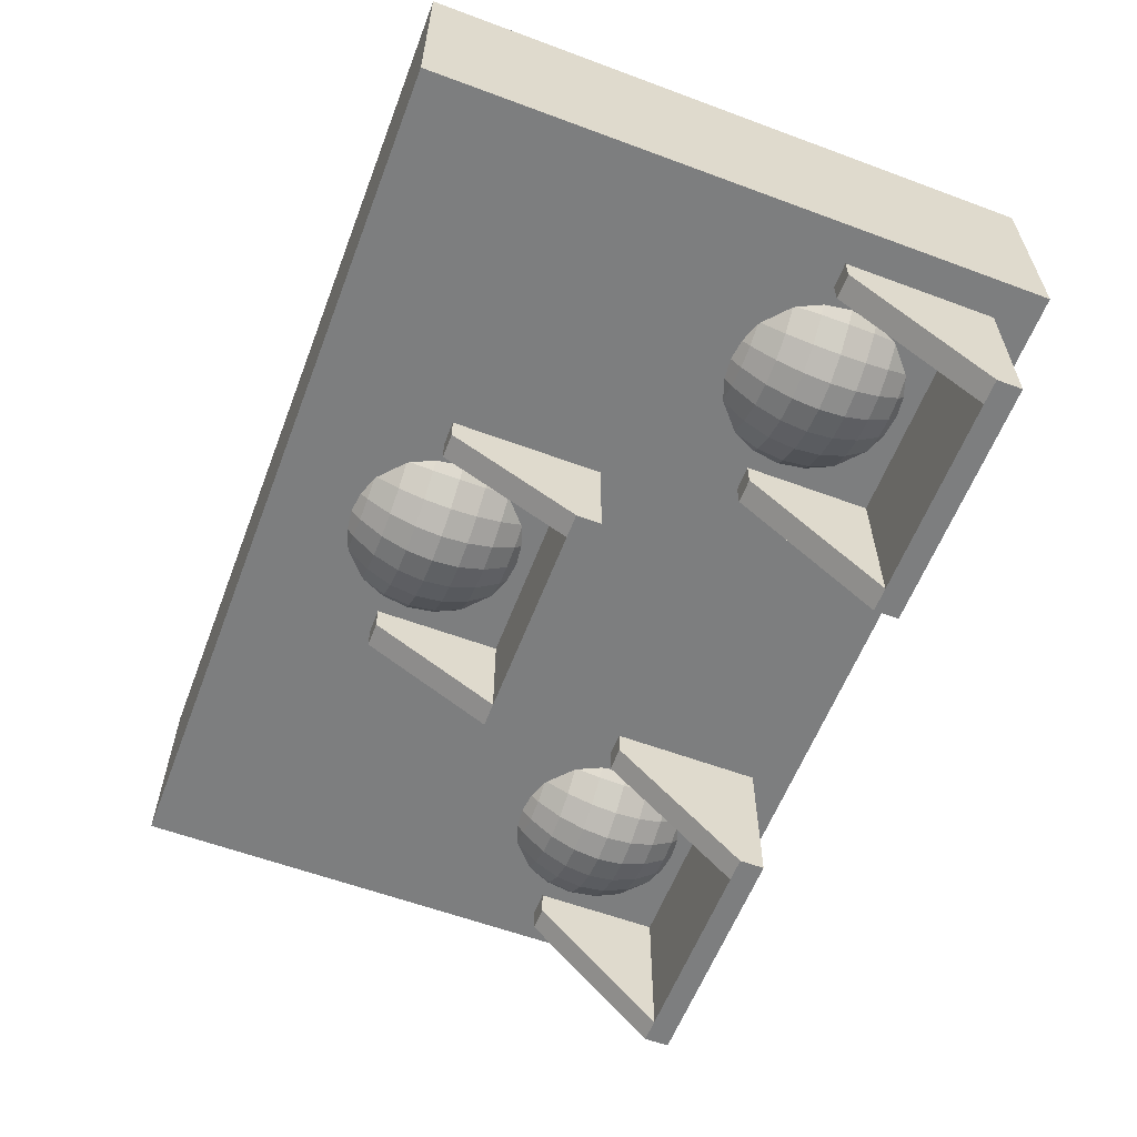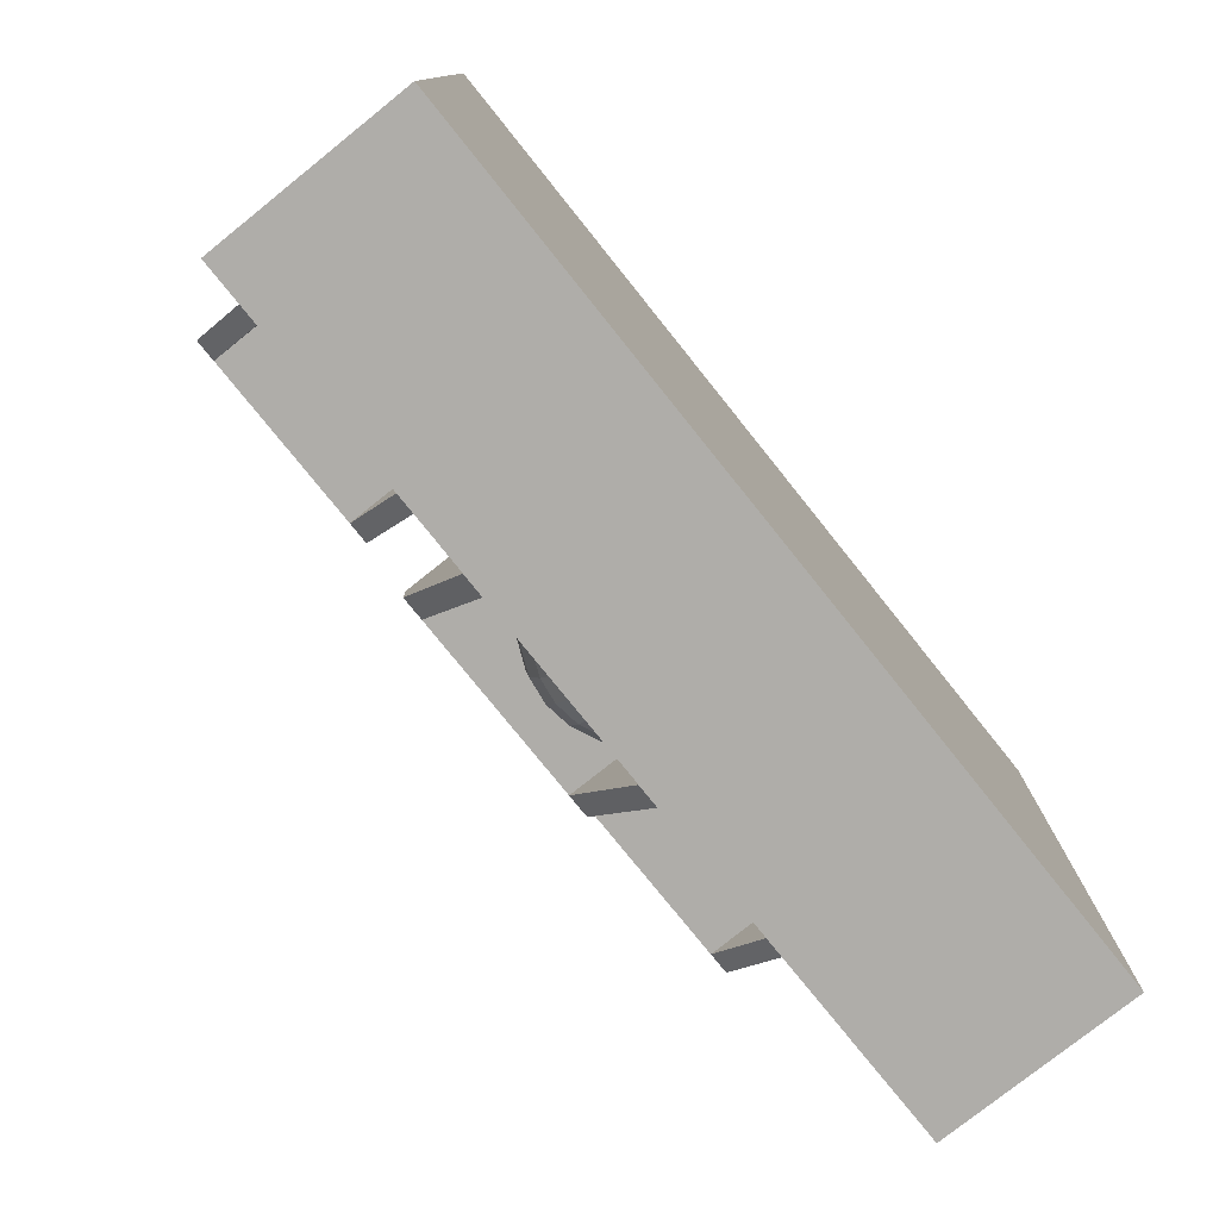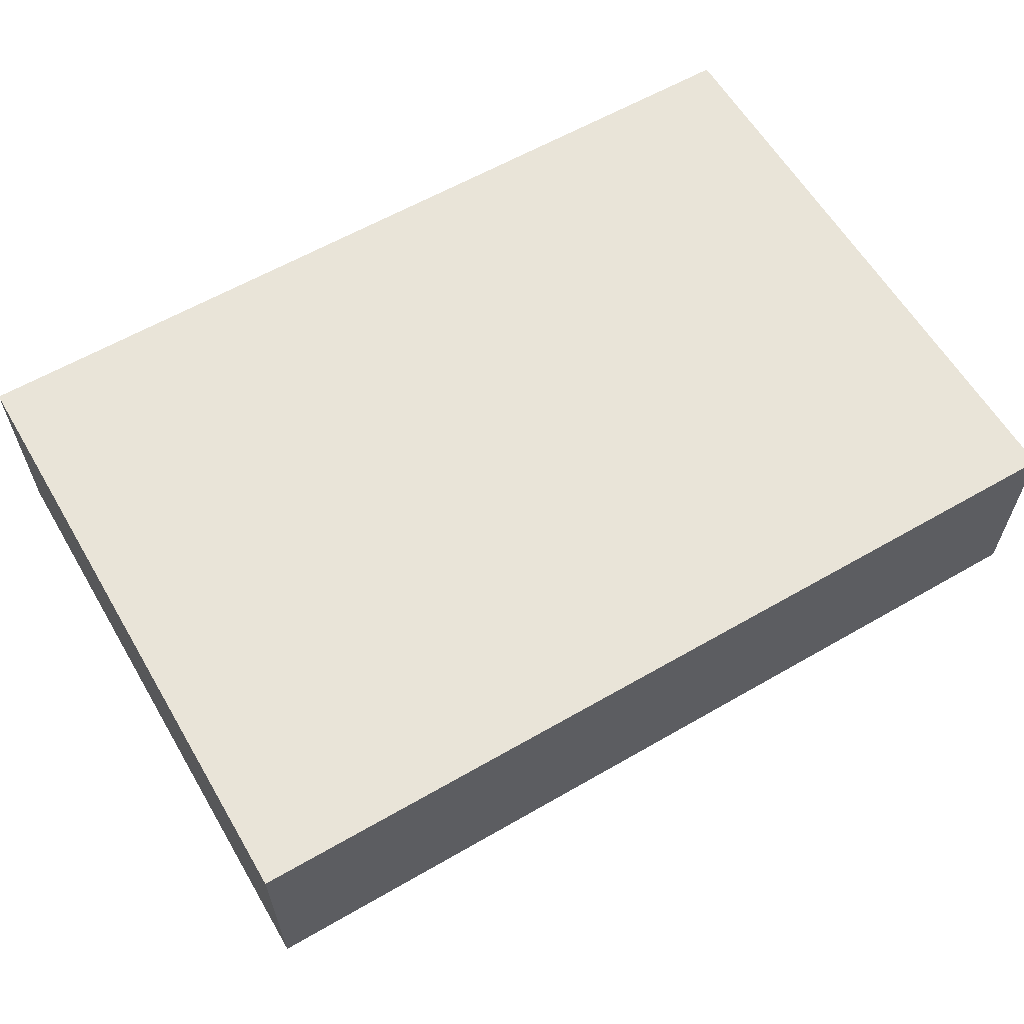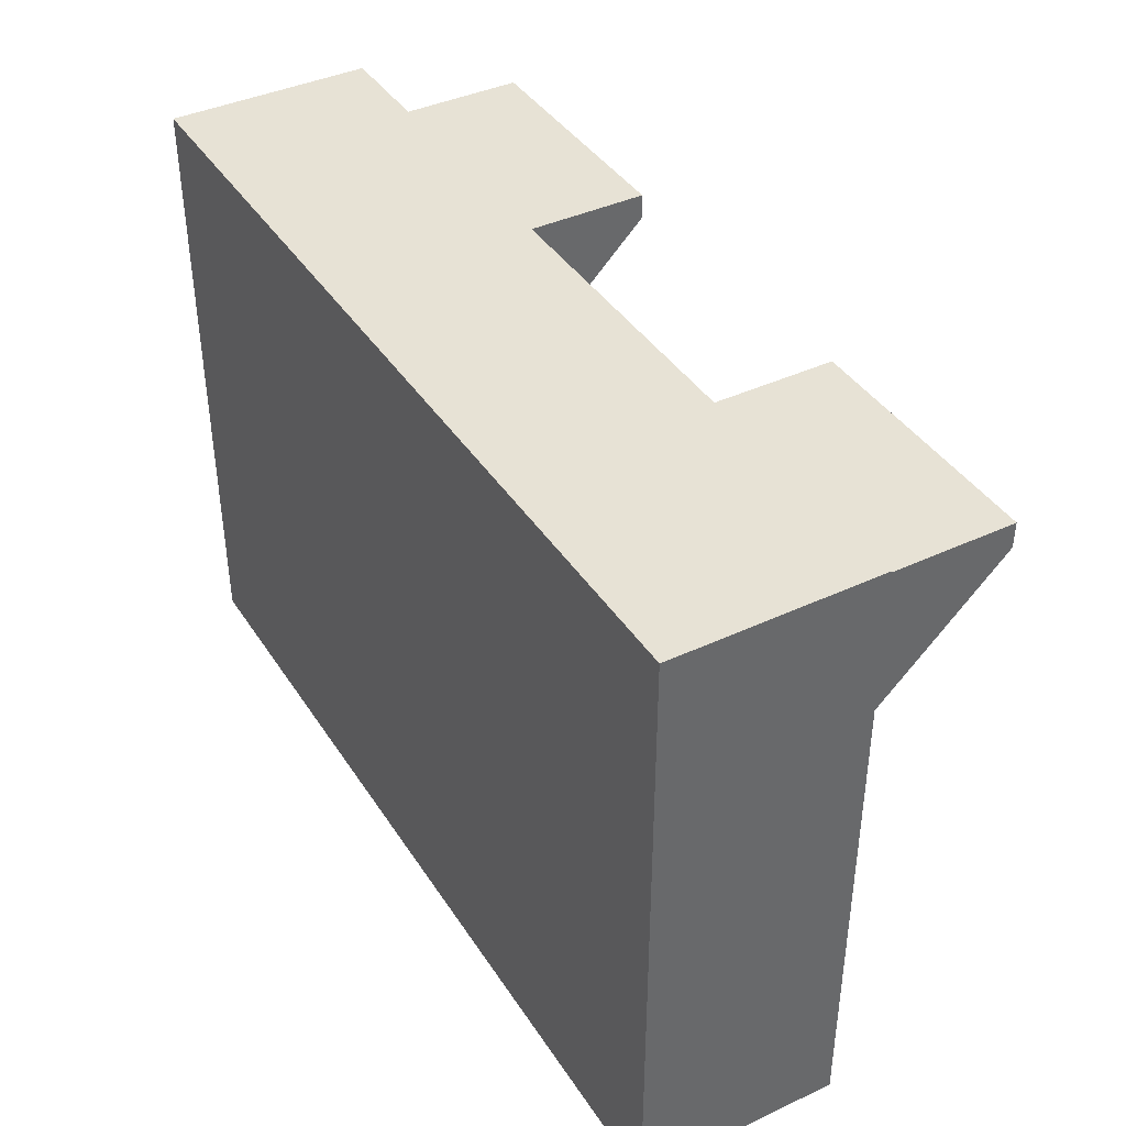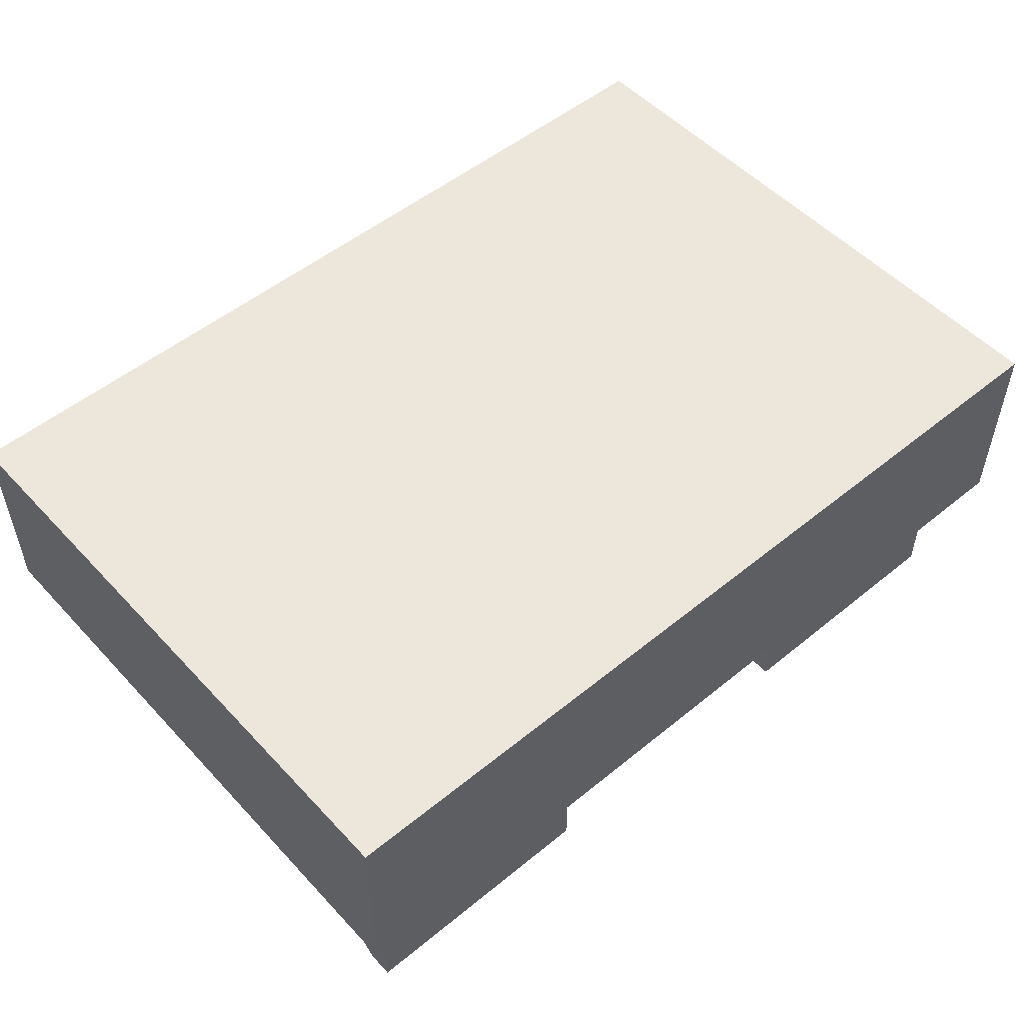
<metadata>
{"format":"obj","ext":"obj","renderer":"f3d","projection":"perspective","resolution":1024,"background":"white","views":[{"elev":-59.3,"azim":69.1,"up":"+Z"},{"elev":-77.4,"azim":-51.3,"up":"+Y"},{"elev":60.7,"azim":-30.5,"up":"+Z"},{"elev":40.3,"azim":60.1,"up":"+Y"},{"elev":52.1,"azim":138.6,"up":"+Z"}]}
</metadata>
<code>
g Lense_3_Sphere.002
v 0.02755 -0.08063 0.5896
v 0.03061 -0.11 0.5672
v 0.0325 -0.1419 0.5534
v 0.03314 -0.175 0.5487
v 0.0325 -0.2081 0.5534
v 0.03061 -0.24 0.5672
v 0.02755 -0.2694 0.5896
v 0.06005 -0.11 0.5802
v 0.06375 -0.1419 0.5672
v 0.065 -0.175 0.5628
v 0.06375 -0.2081 0.5672
v 0.06005 -0.24 0.5802
v 0.09255 -0.1419 0.5896
v 0.09437 -0.175 0.5856
v 0.09255 -0.2081 0.5896
v -0.09255 -0.1419 0.5896
v -0.09437 -0.175 0.5856
v -0.09255 -0.2081 0.5896
v -0.06005 -0.11 0.5802
v -0.06375 -0.1419 0.5672
v -0.065 -0.175 0.5628
v -0.06375 -0.2081 0.5672
v -0.06005 -0.24 0.5802
v -0.02755 -0.08063 0.5896
v -0.03061 -0.11 0.5672
v -0.0325 -0.1419 0.5534
v -0.03314 -0.175 0.5487
v -0.0325 -0.2081 0.5534
v -0.03061 -0.24 0.5672
v -0.02755 -0.2694 0.5896
v 0 -0.08063 0.5856
v 0 -0.11 0.5628
v 0 -0.1419 0.5487
v 0 -0.175 0.544
v 0 -0.2081 0.5487
v 0 -0.24 0.5628
v 0 -0.2694 0.5856
v 0.08555 -0.11 0.6
v 0.08777 -0.1135 0.6
v 0.1013 -0.1419 0.6
v 0.1064 -0.175 0.6
v 0.08777 -0.2365 0.6
v 0.08555 -0.24 0.6
v 0.05441 -0.2676 0.6
v 0.1013 -0.2081 0.6
v 0.05116 -0.2694 0.6
v 0.02613 -0.2783 0.6
v 0 -0.2814 0.6
v -0.02613 -0.2783 0.6
v -0.05441 -0.2676 0.6
v -0.05116 -0.2694 0.6
v 0.02613 -0.07174 0.6
v 0.05116 -0.08063 0.6
v 0 -0.0686 0.6
v -0.02613 -0.07174 0.6
v -0.05116 -0.08063 0.6
v 0.05441 -0.08241 0.6
v -0.05441 -0.08241 0.6
v -0.08555 -0.11 0.6
v -0.08777 -0.1135 0.6
v -0.1013 -0.1419 0.6
v -0.1064 -0.175 0.6
v -0.08777 -0.2365 0.6
v -0.08555 -0.24 0.6
v -0.1013 -0.2081 0.6
f 33 4 34
f 35 4 5
f 36 5 6
f 37 6 7
f 31 52 1
f 31 2 32
f 32 3 33
f 2 9 3
f 3 10 4
f 5 10 11
f 6 11 12
f 12 44 46
f 1 52 53
f 53 57 8
f 8 57 38
f 8 39 13
f 9 14 10
f 11 14 15
f 15 42 12
f 13 39 40
f 14 40 41
f 14 45 15
f 17 20 21
f 17 22 18
f 60 19 16
f 56 24 19
f 20 25 26
f 21 26 27
f 21 28 22
f 22 29 23
f 27 33 34
f 27 35 28
f 28 36 29
f 29 37 30
f 55 31 24
f 25 31 32
f 26 32 33
f 46 47 7
f 49 37 48
f 65 17 18
f 47 37 7
f 50 64 23
f 56 55 24
f 45 42 15
f 59 58 19
f 18 22 23
f 61 17 62
f 61 60 16
f 63 65 18
f 49 51 30
f 23 29 30
f 43 44 12
f 33 3 4
f 35 34 4
f 36 35 5
f 37 36 6
f 31 54 52
f 31 1 2
f 32 2 3
f 2 8 9
f 3 9 10
f 5 4 10
f 6 5 11
f 46 7 12
f 6 12 7
f 8 2 1
f 1 53 8
f 13 9 8
f 8 38 39
f 9 13 14
f 11 10 14
f 43 12 42
f 11 15 12
f 14 13 40
f 14 41 45
f 17 16 20
f 17 21 22
f 20 16 19
f 60 59 19
f 25 19 24
f 58 56 19
f 20 19 25
f 21 20 26
f 21 27 28
f 22 28 29
f 27 26 33
f 27 34 35
f 28 35 36
f 29 36 37
f 55 54 31
f 25 24 31
f 26 25 32
f 49 30 37
f 65 62 17
f 47 48 37
f 23 64 63
f 63 18 23
f 61 16 17
f 30 51 23
f 50 23 51
g Lense_2_Sphere.001
v -0.3224 0.2694 0.5896
v -0.3194 0.24 0.5672
v -0.3175 0.2081 0.5534
v -0.3169 0.175 0.5487
v -0.3175 0.1419 0.5534
v -0.3194 0.11 0.5672
v -0.3224 0.08063 0.5896
v -0.2899 0.24 0.5802
v -0.2862 0.2081 0.5672
v -0.285 0.175 0.5628
v -0.2862 0.1419 0.5672
v -0.2899 0.11 0.5802
v -0.2574 0.2081 0.5896
v -0.2556 0.175 0.5856
v -0.2574 0.1419 0.5896
v -0.4426 0.2081 0.5896
v -0.4444 0.175 0.5856
v -0.4426 0.1419 0.5896
v -0.4101 0.24 0.5802
v -0.4138 0.2081 0.5672
v -0.415 0.175 0.5628
v -0.4138 0.1419 0.5672
v -0.4101 0.11 0.5802
v -0.3776 0.2694 0.5896
v -0.3806 0.24 0.5672
v -0.3825 0.2081 0.5534
v -0.3831 0.175 0.5487
v -0.3825 0.1419 0.5534
v -0.3806 0.11 0.5672
v -0.3776 0.08063 0.5896
v -0.35 0.2694 0.5856
v -0.35 0.24 0.5628
v -0.35 0.2081 0.5487
v -0.35 0.175 0.544
v -0.35 0.1419 0.5487
v -0.35 0.11 0.5628
v -0.35 0.08063 0.5856
v -0.2645 0.24 0.6
v -0.2622 0.2365 0.6
v -0.2487 0.2081 0.6
v -0.2436 0.175 0.6
v -0.2622 0.1135 0.6
v -0.2645 0.11 0.6
v -0.2956 0.08241 0.6
v -0.2487 0.1419 0.6
v -0.2988 0.08063 0.6
v -0.3239 0.07174 0.6
v -0.35 0.0686 0.6
v -0.3761 0.07174 0.6
v -0.4044 0.08241 0.6
v -0.4012 0.08063 0.6
v -0.3239 0.2783 0.6
v -0.2988 0.2694 0.6
v -0.35 0.2814 0.6
v -0.3761 0.2783 0.6
v -0.4012 0.2694 0.6
v -0.2956 0.2676 0.6
v -0.4044 0.2676 0.6
v -0.4355 0.24 0.6
v -0.4378 0.2365 0.6
v -0.4513 0.2081 0.6
v -0.4564 0.175 0.6
v -0.4378 0.1135 0.6
v -0.4355 0.11 0.6
v -0.4513 0.1419 0.6
f 98 69 99
f 100 69 70
f 101 70 71
f 102 71 72
f 96 117 66
f 96 67 97
f 97 68 98
f 67 74 68
f 68 75 69
f 70 75 76
f 71 76 77
f 77 109 111
f 66 117 118
f 118 122 73
f 73 122 103
f 73 104 78
f 74 79 75
f 76 79 80
f 80 107 77
f 78 104 105
f 79 105 106
f 79 110 80
f 82 85 86
f 82 87 83
f 125 84 81
f 121 89 84
f 85 90 91
f 86 91 92
f 86 93 87
f 87 94 88
f 92 98 99
f 92 100 93
f 93 101 94
f 94 102 95
f 120 96 89
f 90 96 97
f 91 97 98
f 111 112 72
f 114 102 113
f 130 82 83
f 112 102 72
f 115 129 88
f 121 120 89
f 110 107 80
f 124 123 84
f 83 87 88
f 126 82 127
f 126 125 81
f 128 130 83
f 114 116 95
f 88 94 95
f 108 109 77
f 98 68 69
f 100 99 69
f 101 100 70
f 102 101 71
f 96 119 117
f 96 66 67
f 97 67 68
f 67 73 74
f 68 74 75
f 70 69 75
f 71 70 76
f 111 72 77
f 71 77 72
f 73 67 66
f 66 118 73
f 78 74 73
f 73 103 104
f 74 78 79
f 76 75 79
f 108 77 107
f 76 80 77
f 79 78 105
f 79 106 110
f 82 81 85
f 82 86 87
f 85 81 84
f 125 124 84
f 90 84 89
f 123 121 84
f 85 84 90
f 86 85 91
f 86 92 93
f 87 93 94
f 92 91 98
f 92 99 100
f 93 100 101
f 94 101 102
f 120 119 96
f 90 89 96
f 91 90 97
f 114 95 102
f 130 127 82
f 112 113 102
f 88 129 128
f 128 83 88
f 126 81 82
f 95 116 88
f 115 88 116
g Lense_1_Sphere.000
v 0.3776 0.2694 0.5896
v 0.3806 0.24 0.5672
v 0.3825 0.2081 0.5534
v 0.3831 0.175 0.5487
v 0.3825 0.1419 0.5534
v 0.3806 0.11 0.5672
v 0.3776 0.08063 0.5896
v 0.4101 0.24 0.5802
v 0.4138 0.2081 0.5672
v 0.415 0.175 0.5628
v 0.4138 0.1419 0.5672
v 0.4101 0.11 0.5802
v 0.4426 0.2081 0.5896
v 0.4444 0.175 0.5856
v 0.4426 0.1419 0.5896
v 0.2574 0.2081 0.5896
v 0.2556 0.175 0.5856
v 0.2574 0.1419 0.5896
v 0.2899 0.24 0.5802
v 0.2862 0.2081 0.5672
v 0.285 0.175 0.5628
v 0.2862 0.1419 0.5672
v 0.2899 0.11 0.5802
v 0.3224 0.2694 0.5896
v 0.3194 0.24 0.5672
v 0.3175 0.2081 0.5534
v 0.3169 0.175 0.5487
v 0.3175 0.1419 0.5534
v 0.3194 0.11 0.5672
v 0.3224 0.08063 0.5896
v 0.35 0.2694 0.5856
v 0.35 0.24 0.5628
v 0.35 0.2081 0.5487
v 0.35 0.175 0.544
v 0.35 0.1419 0.5487
v 0.35 0.11 0.5628
v 0.35 0.08063 0.5856
v 0.4355 0.24 0.6
v 0.4378 0.2365 0.6
v 0.4513 0.2081 0.6
v 0.4564 0.175 0.6
v 0.4378 0.1135 0.6
v 0.4355 0.11 0.6
v 0.4044 0.08241 0.6
v 0.4513 0.1419 0.6
v 0.4012 0.08063 0.6
v 0.3761 0.07174 0.6
v 0.35 0.0686 0.6
v 0.3239 0.07174 0.6
v 0.2956 0.08241 0.6
v 0.2988 0.08063 0.6
v 0.3761 0.2783 0.6
v 0.4012 0.2694 0.6
v 0.35 0.2814 0.6
v 0.3239 0.2783 0.6
v 0.2988 0.2694 0.6
v 0.4044 0.2676 0.6
v 0.2956 0.2676 0.6
v 0.2645 0.24 0.6
v 0.2622 0.2365 0.6
v 0.2487 0.2081 0.6
v 0.2436 0.175 0.6
v 0.2622 0.1135 0.6
v 0.2645 0.11 0.6
v 0.2487 0.1419 0.6
f 163 134 164
f 165 134 135
f 166 135 136
f 167 136 137
f 161 182 131
f 161 132 162
f 162 133 163
f 132 139 133
f 133 140 134
f 135 140 141
f 136 141 142
f 142 174 176
f 131 182 183
f 183 187 138
f 138 187 168
f 138 169 143
f 139 144 140
f 141 144 145
f 145 172 142
f 143 169 170
f 144 170 171
f 144 175 145
f 147 150 151
f 147 152 148
f 190 149 146
f 186 154 149
f 150 155 156
f 151 156 157
f 151 158 152
f 152 159 153
f 157 163 164
f 157 165 158
f 158 166 159
f 159 167 160
f 185 161 154
f 155 161 162
f 156 162 163
f 176 177 137
f 179 167 178
f 195 147 148
f 177 167 137
f 180 194 153
f 186 185 154
f 175 172 145
f 189 188 149
f 148 152 153
f 191 147 192
f 191 190 146
f 193 195 148
f 179 181 160
f 153 159 160
f 173 174 142
f 163 133 134
f 165 164 134
f 166 165 135
f 167 166 136
f 161 184 182
f 161 131 132
f 162 132 133
f 132 138 139
f 133 139 140
f 135 134 140
f 136 135 141
f 176 137 142
f 136 142 137
f 138 132 131
f 131 183 138
f 143 139 138
f 138 168 169
f 139 143 144
f 141 140 144
f 173 142 172
f 141 145 142
f 144 143 170
f 144 171 175
f 147 146 150
f 147 151 152
f 150 146 149
f 190 189 149
f 155 149 154
f 188 186 149
f 150 149 155
f 151 150 156
f 151 157 158
f 152 158 159
f 157 156 163
f 157 164 165
f 158 165 166
f 159 166 167
f 185 184 161
f 155 154 161
f 156 155 162
f 179 160 167
f 195 192 147
f 177 178 167
f 153 194 193
f 193 148 153
f 191 146 147
f 160 181 153
f 180 153 181
g Base_Cube.002
v -0.5062 0.1437 0.6
v -0.5062 0.3312 0.6
v -0.5062 0.3312 0.4125
v -0.1938 0.1437 0.6
v -0.1938 0.3312 0.6
v -0.1938 0.3312 0.4125
v -0.5062 0.1437 0.5687
v -0.225 0.1437 0.6
v -0.5062 0.3 0.4125
v -0.1938 0.3 0.4125
v -0.1938 0.1437 0.5687
v -0.475 0.1437 0.6
v -0.475 0.3 0.4125
v -0.225 0.3 0.6
v -0.475 0.1437 0.5687
v -0.225 0.1437 0.5687
v -0.475 0.3 0.6
v -0.225 0.3 0.4125
v 0.1938 0.1437 0.6
v 0.1938 0.3312 0.6
v 0.1938 0.3312 0.4125
v 0.5062 0.1437 0.6
v 0.5062 0.3312 0.6
v 0.5062 0.3312 0.4125
v 0.1938 0.1437 0.5687
v 0.475 0.1437 0.6
v 0.1938 0.3 0.4125
v 0.5062 0.3 0.4125
v 0.5062 0.1437 0.5687
v 0.225 0.1437 0.6
v 0.225 0.3 0.4125
v 0.475 0.3 0.6
v 0.225 0.1437 0.5687
v 0.475 0.1437 0.5687
v 0.225 0.3 0.6
v 0.475 0.3 0.4125
v -0.1562 -0.2062 0.6
v -0.1562 -0.01875 0.6
v -0.1562 -0.01875 0.475
v 0.1562 -0.2062 0.6
v 0.1562 -0.01875 0.6
v 0.1562 -0.01875 0.475
v -0.1562 -0.2062 0.5687
v 0.125 -0.2062 0.6
v -0.1562 -0.05 0.475
v 0.1562 -0.05 0.475
v 0.1562 -0.2062 0.5687
v -0.125 -0.2062 0.6
v -0.125 -0.05 0.475
v 0.125 -0.05 0.6
v -0.125 -0.2062 0.5687
v 0.125 -0.2062 0.5687
v -0.125 -0.05 0.6
v 0.125 -0.05 0.475
v 0.55 -0.3812 0.6
v 0.55 -0.3812 0.85
v -0.55 -0.3812 0.85
v -0.55 -0.3812 0.6
v 0.55 0.3812 0.6
v 0.55 0.3812 0.85
v -0.55 0.3812 0.85
v -0.55 0.3812 0.6
f 206 203 211
f 197 204 202
f 208 204 198
f 206 205 200
f 206 213 205
f 210 196 202
f 201 197 200
f 208 202 204
f 211 209 213
f 213 212 208
f 212 210 208
f 224 221 229
f 215 222 220
f 226 222 216
f 224 223 218
f 224 231 223
f 228 214 220
f 219 215 218
f 226 220 222
f 229 227 231
f 231 230 226
f 230 228 226
f 242 239 247
f 233 240 238
f 244 240 234
f 242 241 236
f 242 249 241
f 246 232 238
f 237 233 236
f 244 238 240
f 247 245 249
f 249 248 244
f 248 246 244
f 251 253 250
f 257 255 254
f 254 251 250
f 255 252 251
f 252 257 253
f 250 257 254
f 206 199 203
f 202 196 197
f 197 198 204
f 198 201 213
f 213 208 198
f 201 205 213
f 201 200 205
f 199 206 200
f 206 211 213
f 210 207 196
f 201 198 197
f 208 210 202
f 211 203 209
f 213 209 212
f 212 207 210
f 224 217 221
f 220 214 215
f 215 216 222
f 216 219 231
f 231 226 216
f 219 223 231
f 219 218 223
f 217 224 218
f 224 229 231
f 228 225 214
f 219 216 215
f 226 228 220
f 229 221 227
f 231 227 230
f 230 225 228
f 242 235 239
f 238 232 233
f 233 234 240
f 234 237 249
f 249 244 234
f 237 241 249
f 237 236 241
f 235 242 236
f 242 247 249
f 246 243 232
f 237 234 233
f 244 246 238
f 247 239 245
f 249 245 248
f 248 243 246
f 251 252 253
f 257 256 255
f 254 255 251
f 255 256 252
f 252 256 257
f 250 253 257

</code>
